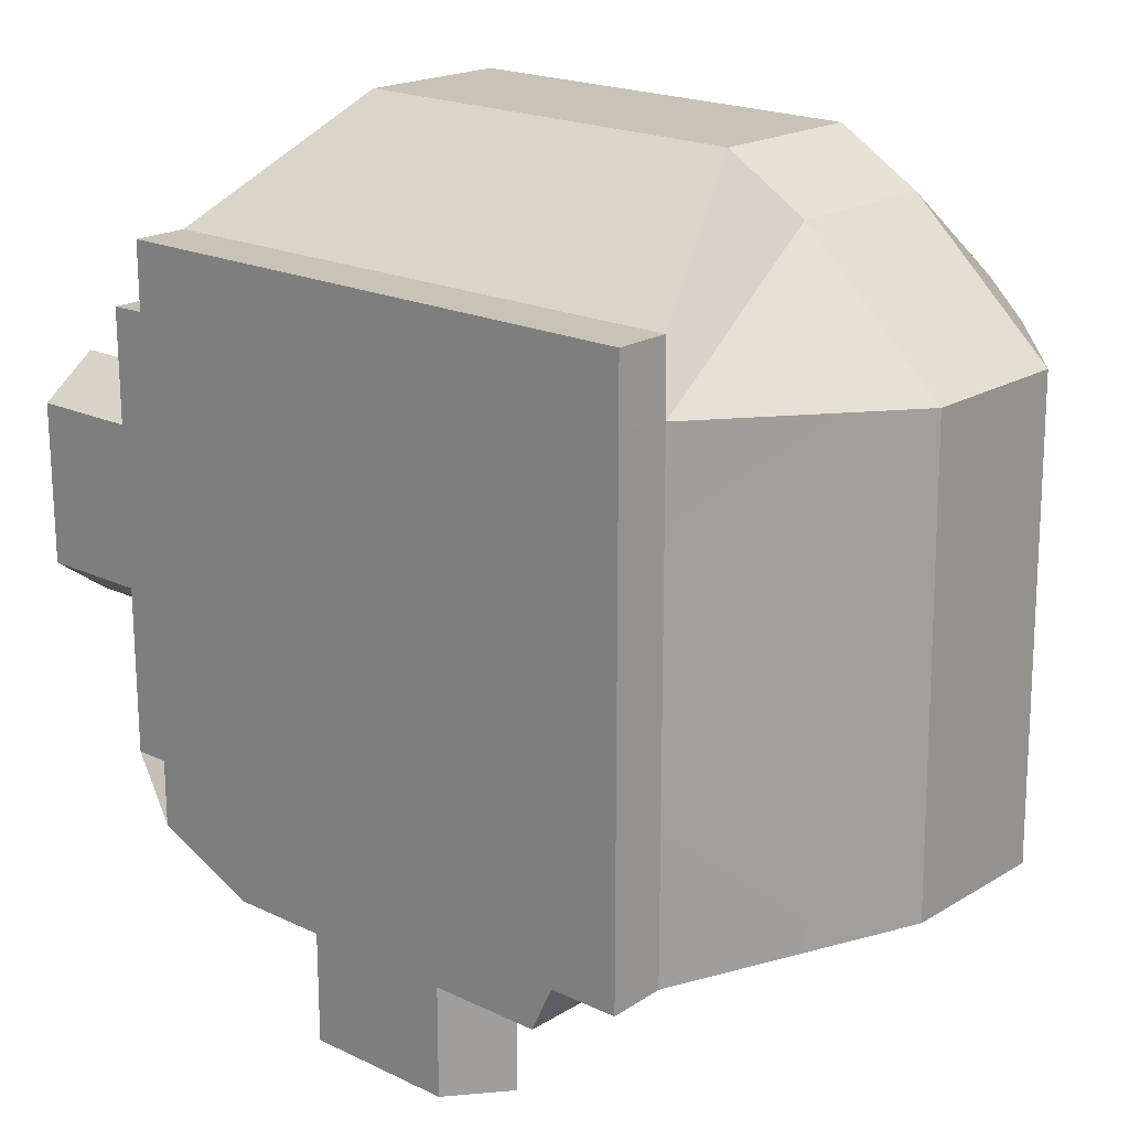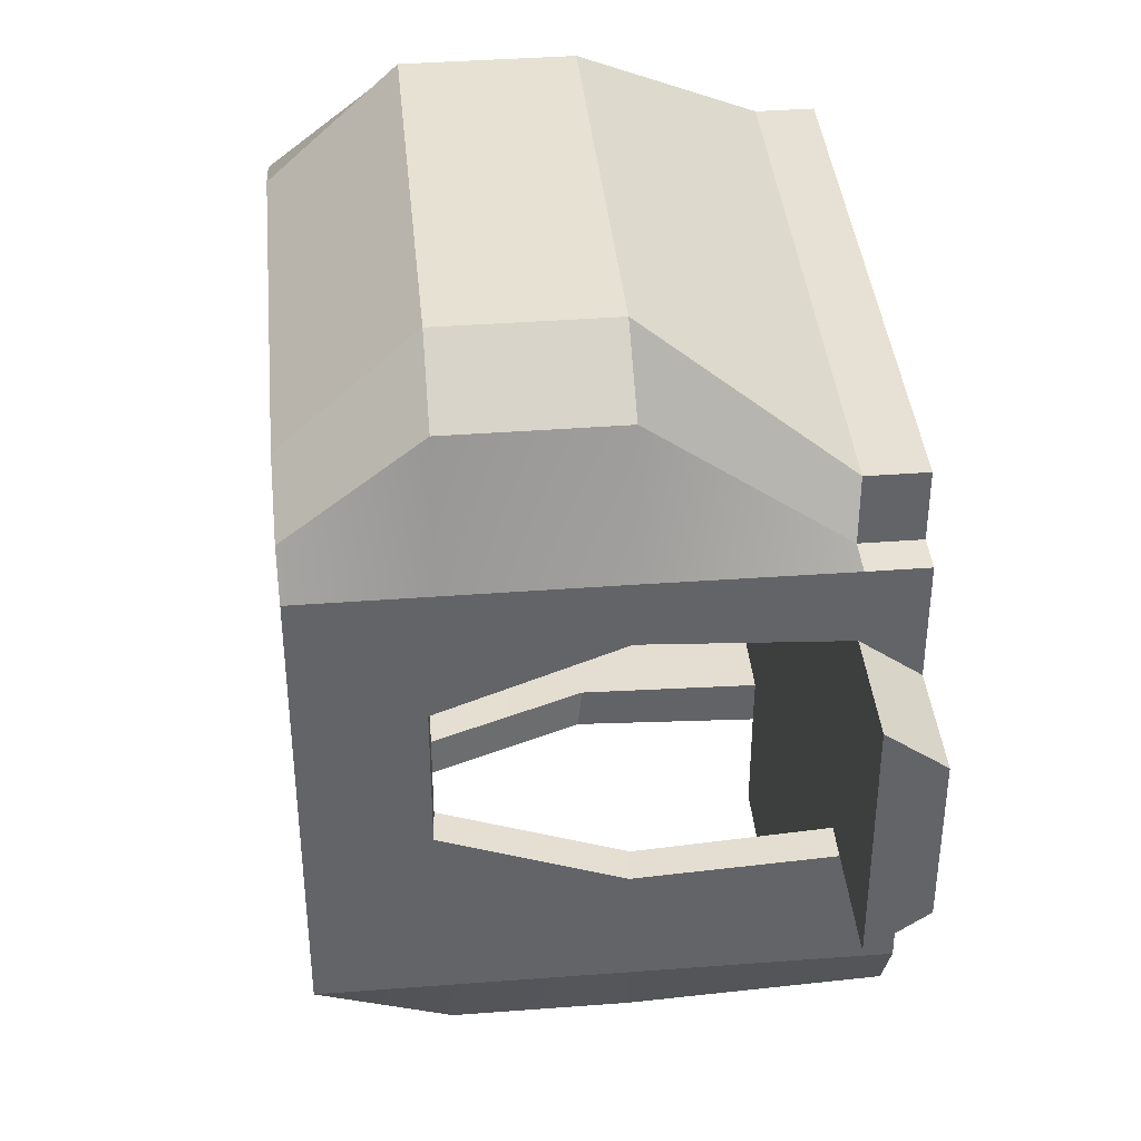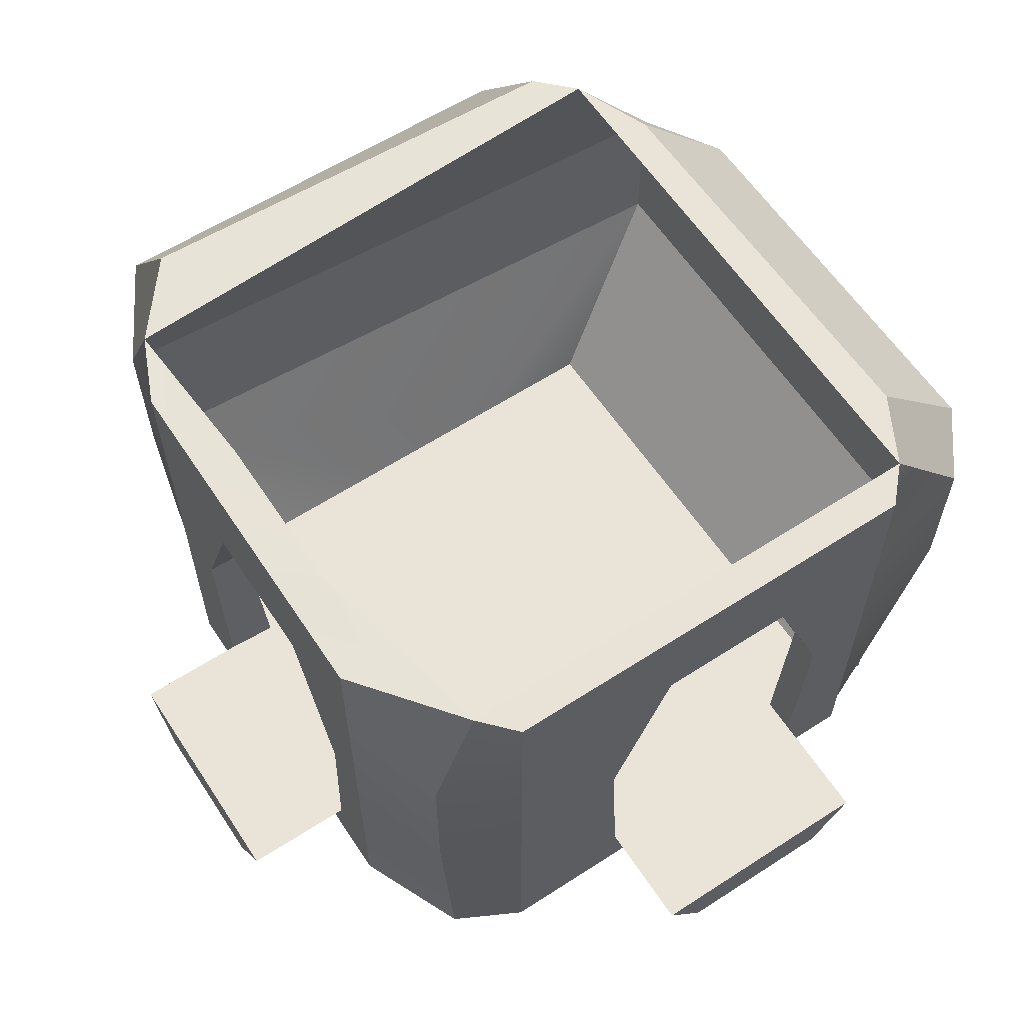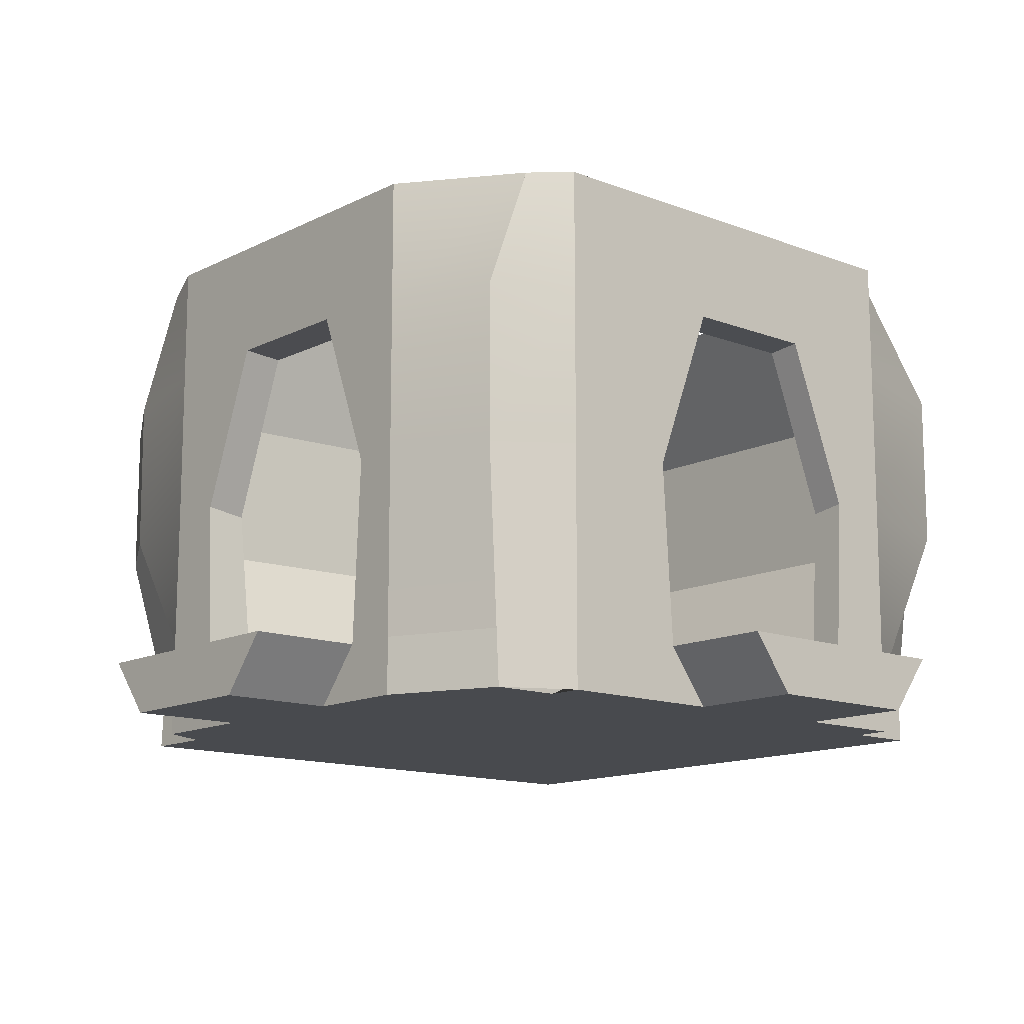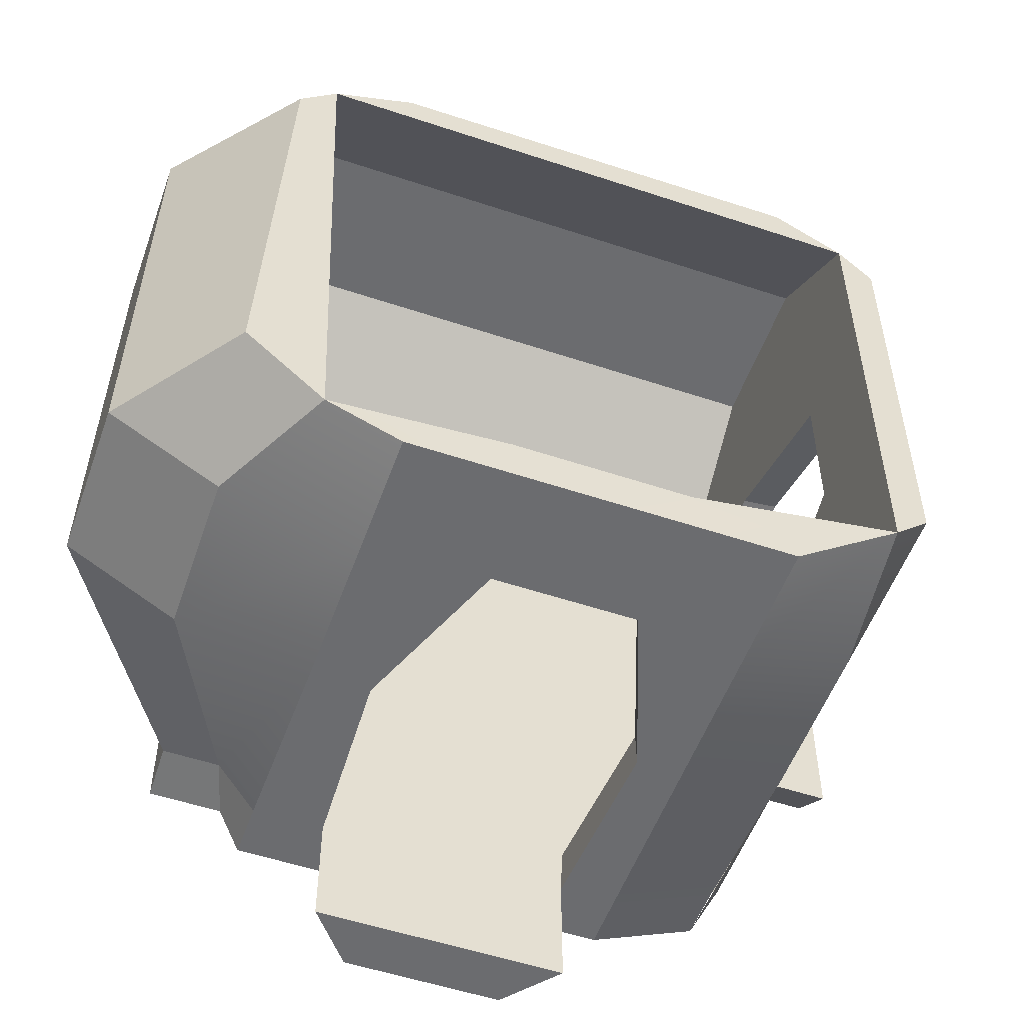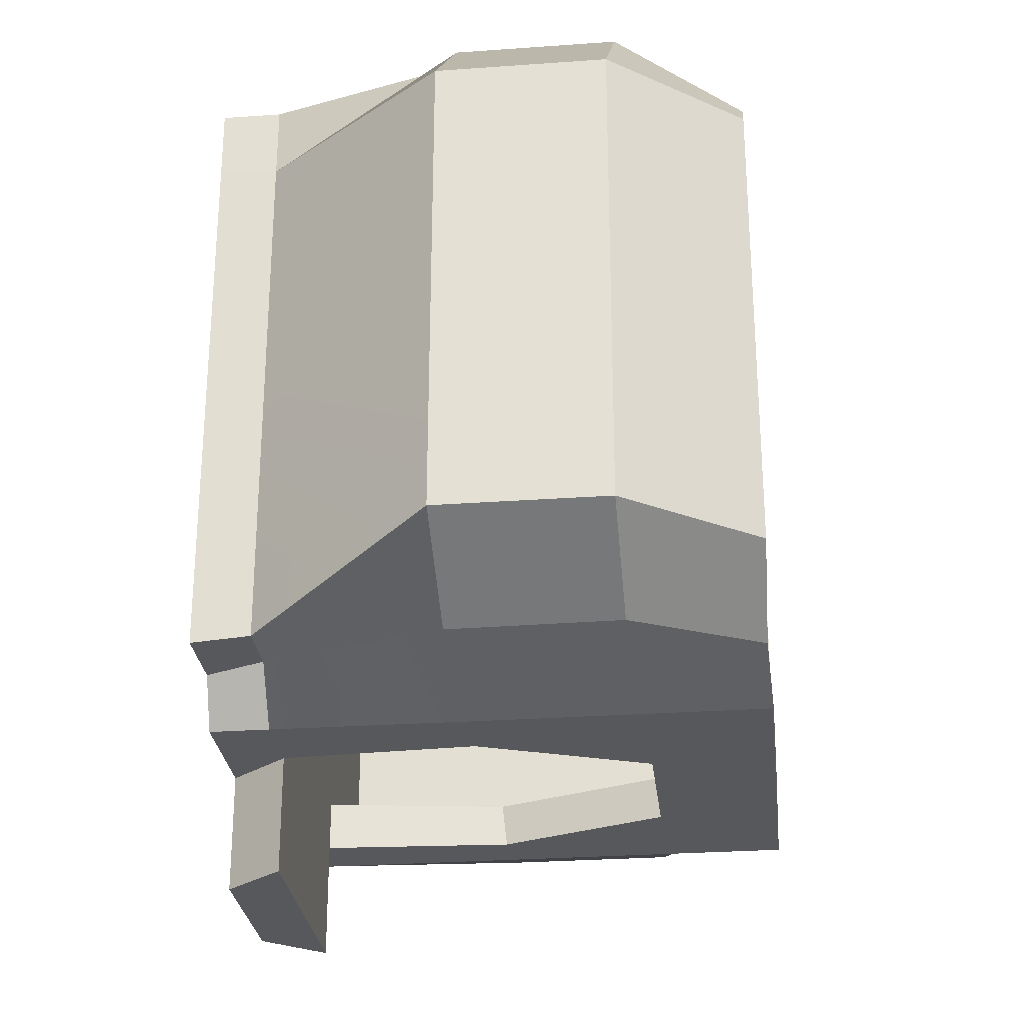
<metadata>
{"format":"obj","ext":"obj","renderer":"f3d","projection":"perspective","resolution":1024,"background":"white","views":[{"elev":19.4,"azim":41.7,"up":"+Z"},{"elev":39.1,"azim":-95.4,"up":"+Z"},{"elev":61.1,"azim":-123.4,"up":"+Y"},{"elev":-13.2,"azim":-131.2,"up":"+Y"},{"elev":-53.7,"azim":160.4,"up":"+Z"},{"elev":-27.8,"azim":96.3,"up":"+Z"}]}
</metadata>
<code>
g default
v 4.178 0.3659 3.445
v 5.184 0.3659 3.445
v 4.178 0.3659 -5.598
v 5.184 0.3659 -5.598
v 5.156 3.554 5.831
v 7.701 3.554 3.445
v 7.787 3.554 -4.795
v 5.802 3.554 -5.936
v 5.156 6.407 5.831
v 7.701 6.407 3.445
v 7.787 6.407 -4.795
v 5.836 6.407 -5.936
v 5.156 8.625 4.094
v 5.814 8.625 3.445
v 6.123 8.625 -4.795
v 4.731 8.568 -5.936
v 5.156 -0.6341 4.72
v 5.156 -0.6341 3.513
v 5.156 -0.6341 -4.451
v 5.156 -0.6341 -5.658
v 5.156 0.3659 4.72
v 5.184 0.3659 -4.442
v -5.117 0.3659 4.72
v -5.117 0.3659 3.513
v -5.117 0.3659 -2.16
v -5.117 0.3659 -5.658
v -5.117 -0.6341 4.72
v -5.117 -0.6341 3.513
v -5.117 -0.6341 -4.451
v -5.117 -0.6341 -5.658
v 3.696 3.554 6.722
v -5.117 3.554 5.831
v -3.862 3.554 6.769
v -5.117 3.554 -5.869
v 3.696 6.407 6.722
v -5.117 6.407 5.831
v -3.862 6.407 6.769
v -5.117 6.407 -5.869
v 3.696 8.625 4.681
v -5.117 8.625 4.094
v -3.862 8.625 4.773
v -5.117 8.625 -5.032
v -5.742 0.3659 3.498
v -5.742 0.3659 -4.451
v -5.742 -0.6341 -4.451
v -5.742 -0.6341 3.498
v -5.742 8.6 -4.451
v -5.742 8.6 3.513
v -5.742 3.639 3.513
v -5.742 3.639 -4.451
v -5.742 6.448 3.513
v -5.742 6.448 -4.451
v -5.117 8.625 1.364
v -5.742 8.6 1.131
v -5.742 6.611 1.274
v -5.742 3.639 2.401
v -5.742 0.3659 2.212
v -5.742 -0.6341 1.473
v -5.117 -0.6341 0.9838
v 5.156 -0.6341 0.9838
v 5.184 0.3659 0.9977
v -5.117 0.3659 2.211
v -5.117 3.554 2.429
v -5.117 6.571 1.303
v -5.117 8.625 -2.316
v -5.742 8.6 -2.081
v -5.742 6.611 -1.23
v -5.742 3.639 -2.35
v -5.742 0.3659 -2.161
v -5.742 -0.6341 -1.43
v -5.117 -0.6341 -1.8
v 5.156 -0.6341 -1.8
v 5.184 0.3659 -1.807
v -5.117 3.554 -2.384
v -5.117 6.571 -1.262
v 4.178 0.3659 -1.708
v 4.178 0.3659 1.288
v 3.877 -0.6341 3.513
v 3.877 -0.6341 0.9838
v 3.877 -0.6341 -1.8
v 3.877 -0.6341 -4.451
v 3.877 -0.6341 -5.658
v -3.192 0.3659 -6.501
v 3.474 0.3659 -6.501
v 3.474 -0.6341 -6.501
v -3.192 -0.6341 -6.501
v 3.445 8.6 -6.501
v -3.192 8.6 -6.501
v -3.192 3.639 -6.501
v 3.445 3.639 -6.501
v -3.192 6.448 -6.501
v 3.445 6.448 -6.501
v -1.401 8.625 -5.751
v -1.207 8.6 -6.501
v -1.254 6.529 -6.501
v -2.364 3.639 -6.501
v -2.192 0.3659 -6.501
v -1.385 -0.6341 -6.501
v -1.399 -0.6341 -5.658
v -2.227 0.3659 -5.637
v -2.392 3.554 -5.751
v -1.283 6.489 -5.751
v 1.666 8.625 -5.751
v 1.47 8.6 -6.501
v 1.284 6.529 -6.501
v 2.39 3.639 -6.501
v 2.221 0.3659 -6.501
v 1.412 -0.6341 -6.501
v 1.403 -0.6341 -5.658
v 2.174 0.3659 -5.612
v 2.425 3.554 -5.751
v 1.316 6.489 -5.751
v -2.192 0.3659 -8.501
v -1.385 -0.6341 -8.501
v 2.221 0.3659 -8.501
v 1.412 -0.6341 -8.501
v -7.742 0.3659 2.212
v -7.742 -0.6341 1.473
v -7.742 0.3659 -2.161
v -7.742 -0.6341 -1.43
g pCube12
f 13 14 15 16
f 7 22 4
f 4 3 8 7
f 5 77 1
f 6 7 11 10
f 7 8 12 11
f 8 5 9 12
f 10 11 15 14
f 11 12 16 15
f 12 9 13 16
f 5 1 2 6
f 9 5 6 10
f 13 9 10 14
f 19 20 4 22
f 23 24 28 27
f 43 57 58 46
f 25 26 30 29
f 17 78 18
f 78 79 60 18
f 81 82 20 19
f 20 82 3 4
f 2 1 5
f 24 23 33 32
f 32 33 37 36
f 36 37 41 40
f 40 53 54 48
f 25 29 45 44
f 59 28 46 58
f 28 24 43 46
f 24 62 63 32
f 57 43 49 56
f 43 24 32 49
f 32 63 64 36
f 49 32 36 51
f 56 49 51 55
f 34 50 52 38
f 36 64 53 40
f 51 36 40 48
f 55 51 48 54
f 38 52 47 42
f 53 65 66 54
f 67 55 54 66
f 118 117 119 120
f 71 59 58 70
f 60 79 80 72
f 53 64 75 65
f 65 42 47 66
f 52 67 66 47
f 50 68 67 52
f 44 69 68 50
f 70 69 44 45
f 29 71 70 45
f 72 80 81 19
f 75 74 34 38
f 65 75 38 42
f 69 57 62 25
f 57 56 63 62
f 56 55 64 63
f 68 69 25 74
f 67 68 74 75
f 55 67 75 64
f 72 19 22 73
f 60 72 73 61
f 18 60 61 2
f 21 17 18 2
f 31 21 2 5
f 35 31 5 9
f 39 35 9 13
f 25 76 110 100
f 62 77 76 25
f 1 77 62 24
f 5 1 24 32
f 9 5 32 36
f 13 9 36 40
f 39 13 40 41
f 37 35 39 41
f 33 31 35 37
f 23 21 31 33
f 27 17 21 23
f 27 28 78 17
f 28 59 79 78
f 80 79 59 71
f 81 80 71 29
f 81 109 82
f 7 73 22
f 6 61 73 7
f 2 61 6
f 3 76 8
f 8 76 77 5
f 83 97 98 86
f 42 93 94 88
f 3 82 85 84
f 99 30 86 98
f 30 26 83 86
f 26 100 101 34
f 3 84 90 8
f 97 83 89 96
f 83 26 34 89
f 34 101 102 38
f 89 34 38 91
f 96 89 91 95
f 8 90 92 12
f 38 102 93 42
f 91 38 42 88
f 95 91 88 94
f 12 92 87 16
f 93 103 104 94
f 105 95 94 104
f 114 113 115 116
f 109 99 98 108
f 93 102 112 103
f 103 16 87 104
f 92 105 104 87
f 90 106 105 92
f 84 107 106 90
f 108 107 84 85
f 82 109 108 85
f 111 110 3 8
f 112 111 8 12
f 103 112 12 16
f 107 97 100 110
f 97 96 101 100
f 96 95 102 101
f 106 107 110 111
f 105 106 111 112
f 95 105 112 102
f 110 76 3
f 25 100 26
f 74 25 26 34
f 50 34 30 45
f 29 30 99
f 29 99 109 81
f 98 97 113 114
f 97 107 115 113
f 107 108 116 115
f 108 98 114 116
f 58 57 117 118
f 57 69 119 117
f 69 70 120 119
f 70 58 118 120

</code>
